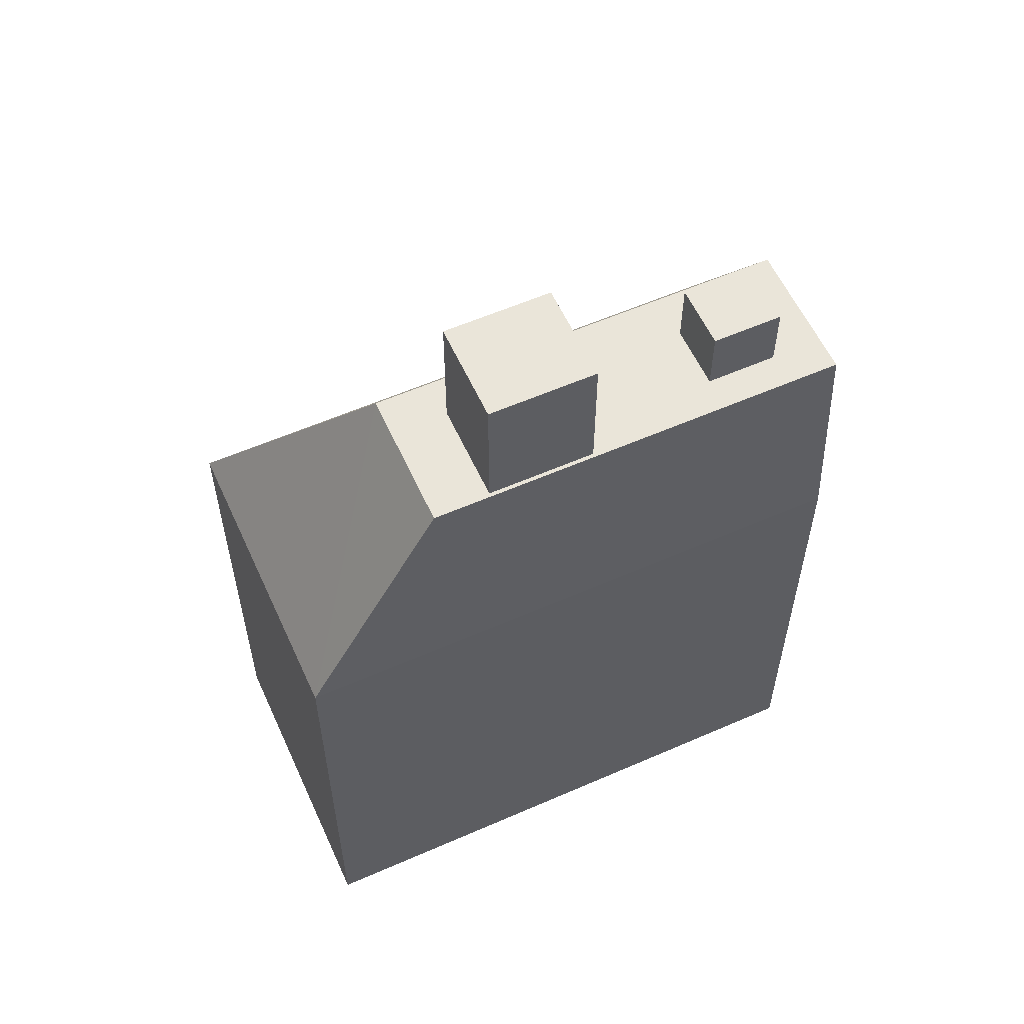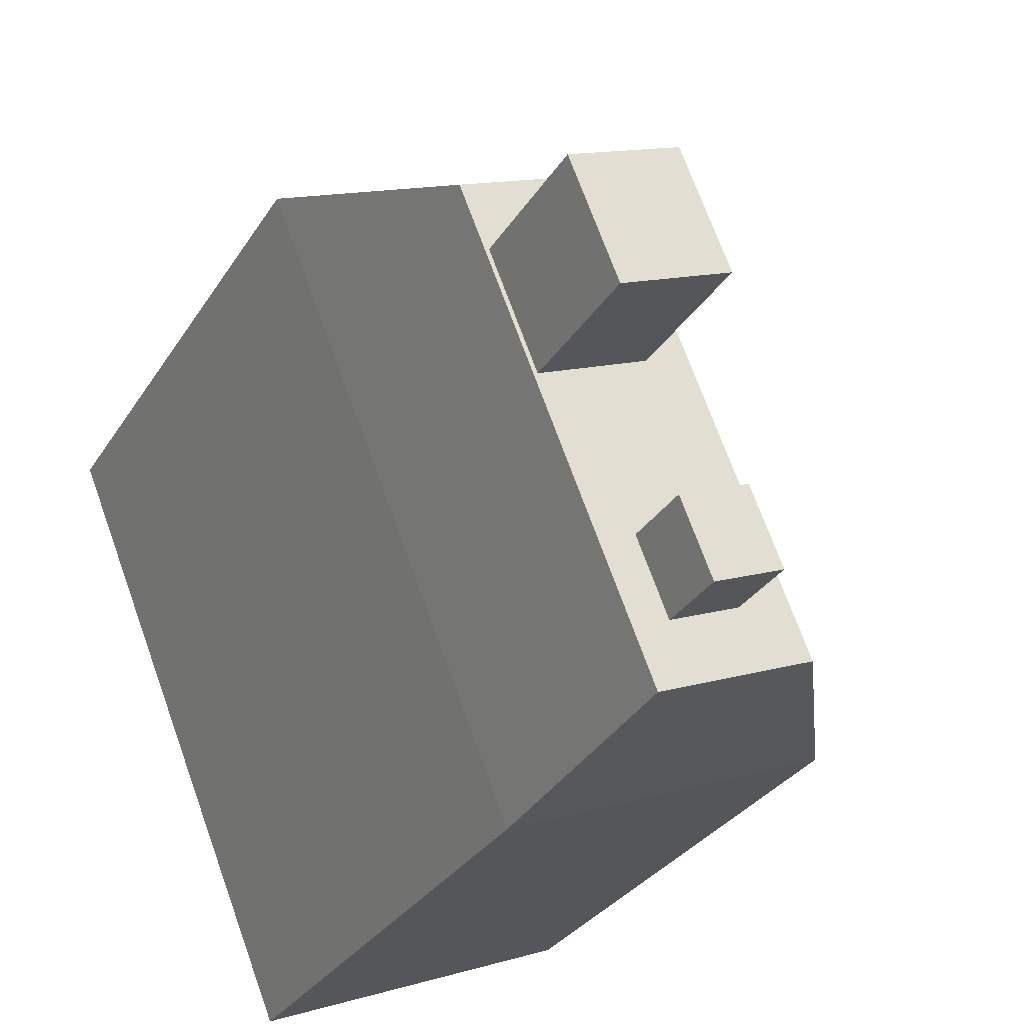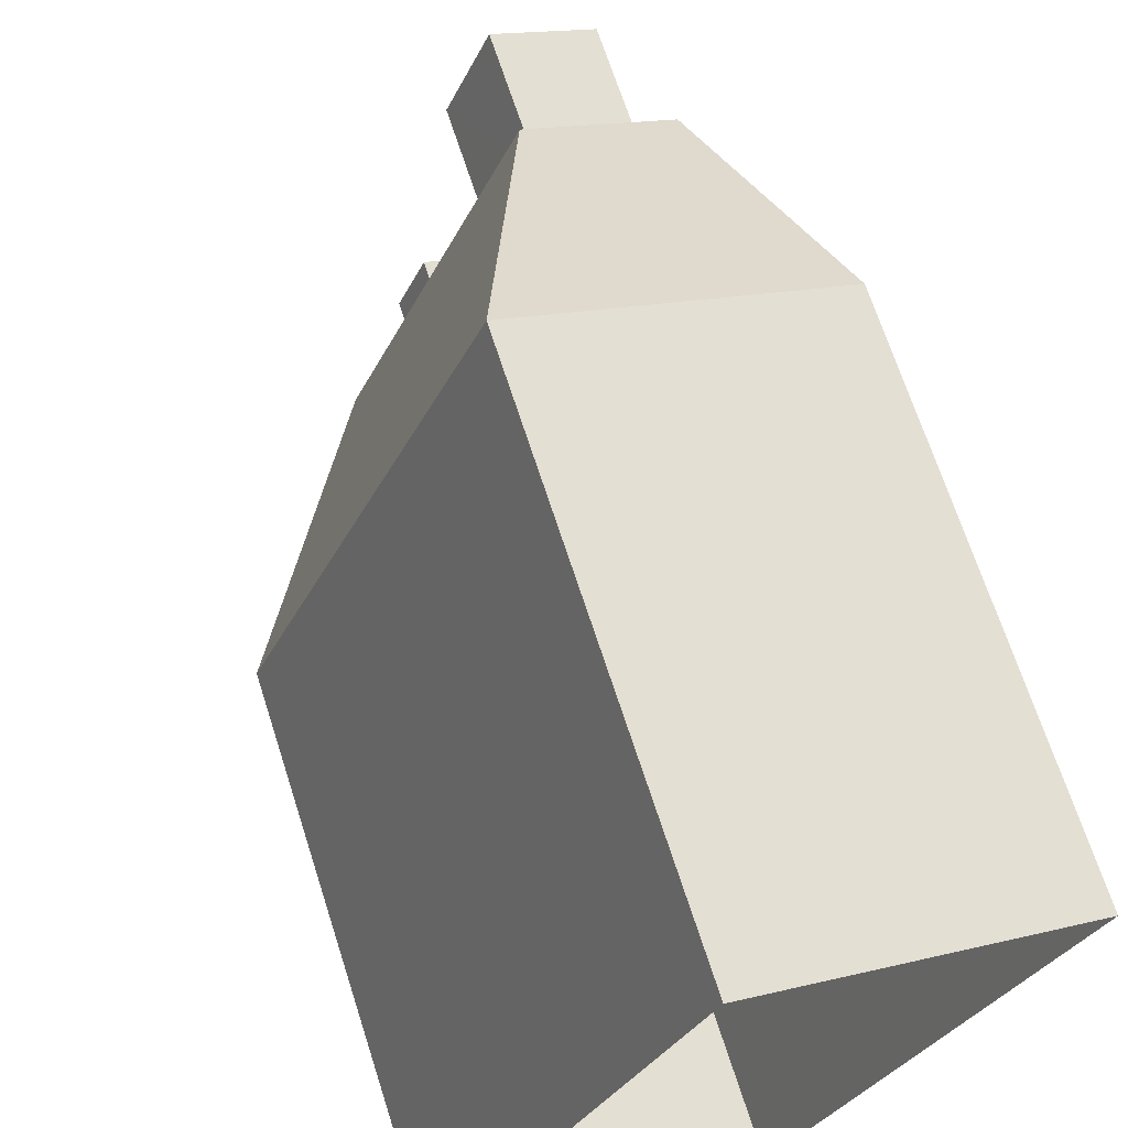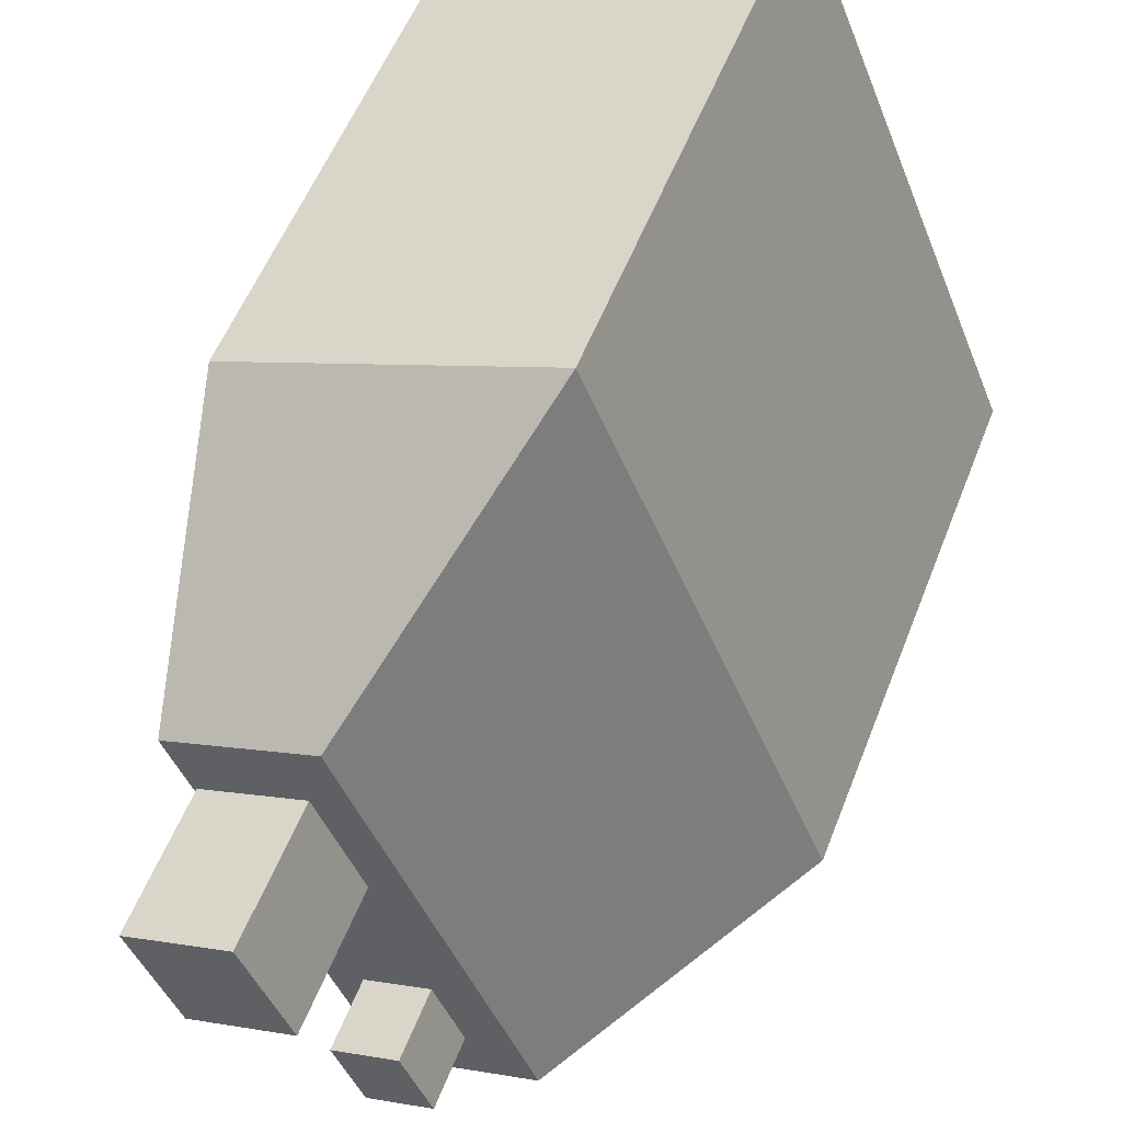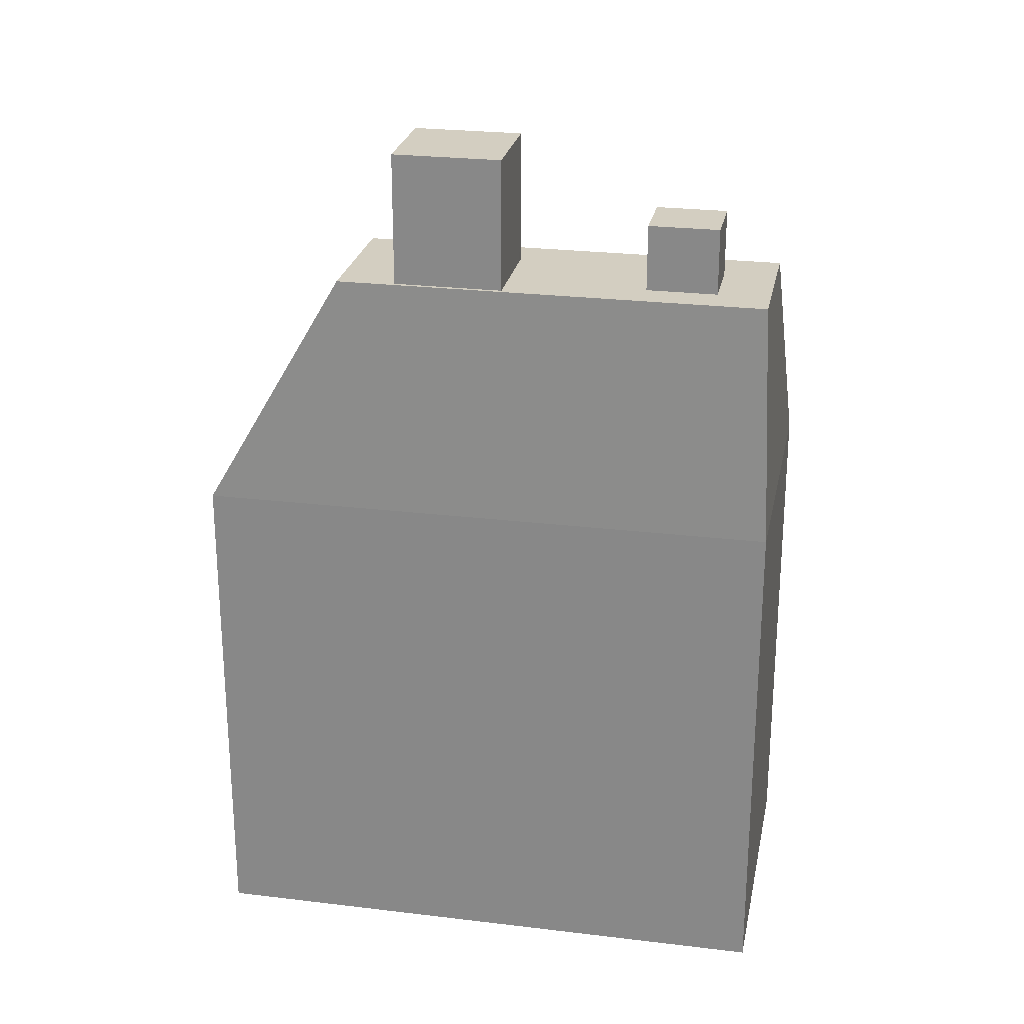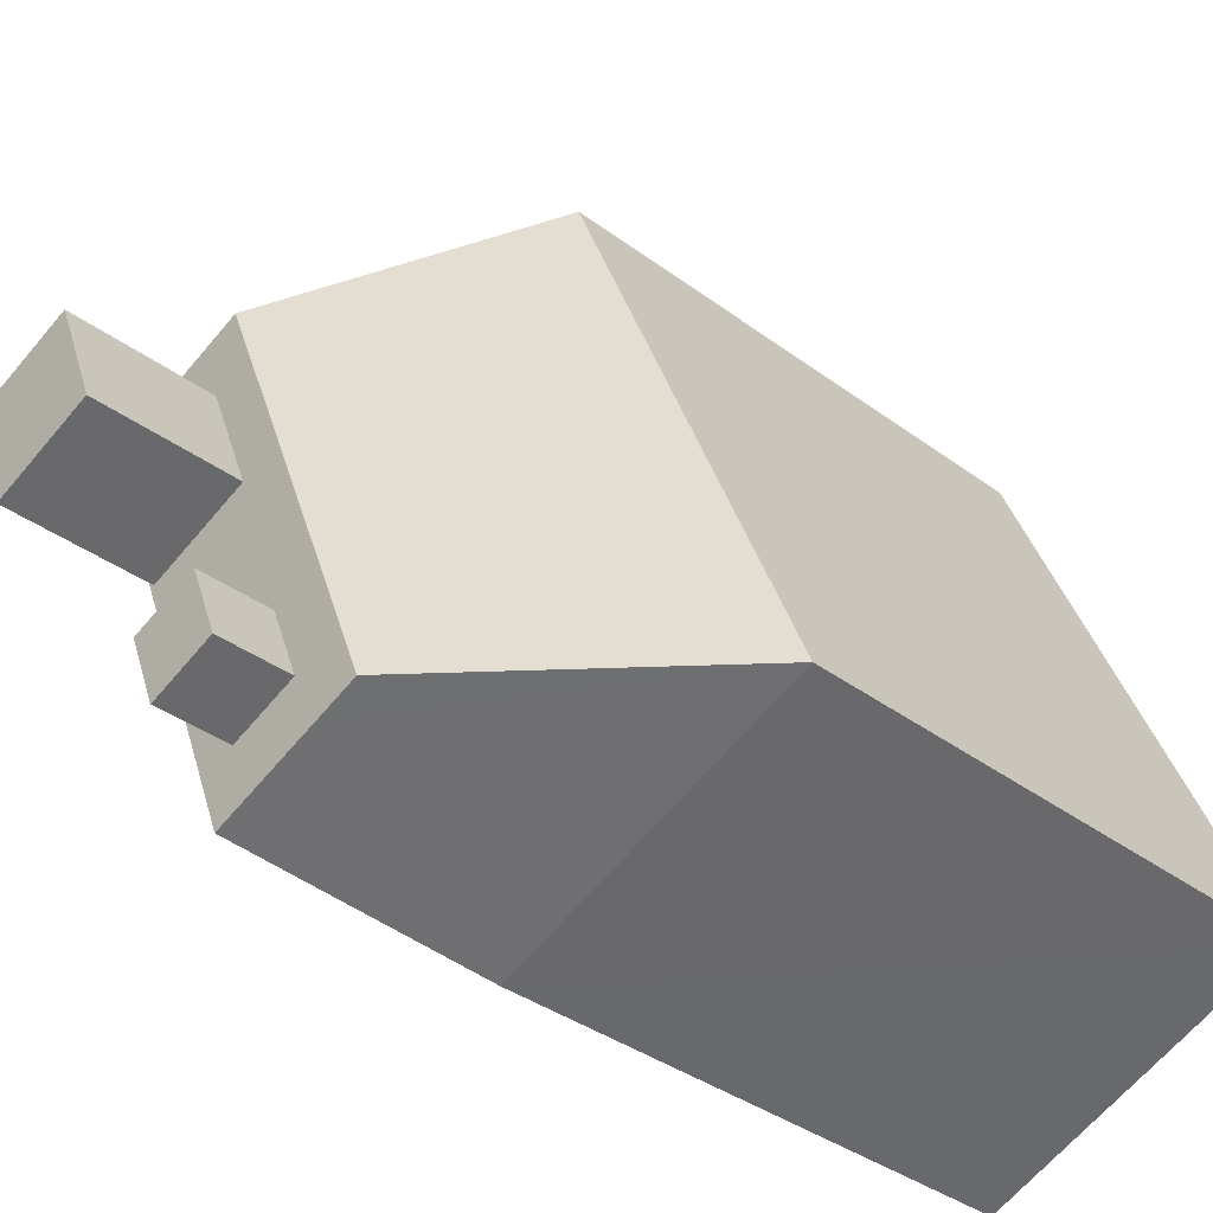
<metadata>
{"format":"obj","ext":"obj","renderer":"f3d","projection":"perspective","resolution":1024,"background":"white","views":[{"elev":58.2,"azim":-92.3,"up":"+Z"},{"elev":-29.8,"azim":-26.0,"up":"+Y"},{"elev":68.3,"azim":162.2,"up":"+Y"},{"elev":54.2,"azim":20.9,"up":"+Y"},{"elev":25.0,"azim":-56.8,"up":"+Z"},{"elev":-36.3,"azim":45.8,"up":"+Y"}]}
</metadata>
<code>
v -5688 -3.45e+04 4.744
v -5678 -3.449e+04 4.745
v -5670 -3.451e+04 4.733
v -5680 -3.451e+04 4.732
v -5678 -3.449e+04 21.86
v -5676 -3.451e+04 30.14
v -5670 -3.451e+04 21.85
v -5681 -3.45e+04 30.15
v -5688 -3.45e+04 21.86
v -5682 -3.45e+04 30.15
v -5686 -3.45e+04 30.15
v -5680 -3.451e+04 30.14
v -5677 -3.451e+04 30.14
v -5680 -3.451e+04 30.14
v -5683 -3.451e+04 30.15
v -5685 -3.45e+04 30.15
v -5678 -3.451e+04 30.14
v -5682 -3.45e+04 30.15
v -5681 -3.451e+04 30.14
v -5679 -3.451e+04 30.14
v -5681 -3.45e+04 30.15
v -5680 -3.45e+04 30.15
v -5679 -3.451e+04 32.37
v -5680 -3.451e+04 32.37
v -5678 -3.451e+04 32.37
v -5681 -3.451e+04 32.37
v -5685 -3.45e+04 34.6
v -5683 -3.451e+04 34.6
v -5680 -3.45e+04 34.6
v -5682 -3.45e+04 34.6
v -5680 -3.451e+04 21.85
f 1 2 3
f 4 1 3
f 5 6 7
f 8 6 5
f 9 10 8
f 9 11 10
f 9 8 5
f 12 13 14
f 12 15 11
f 16 10 11
f 13 17 14
f 10 16 18
f 19 20 21
f 12 14 19
f 15 19 21
f 11 15 16
f 12 19 15
f 20 22 21
f 18 8 10
f 8 18 22
f 8 22 6
f 13 6 17
f 17 6 20
f 6 22 20
f 23 24 25
f 23 26 24
f 27 28 29
f 30 27 29
f 31 4 3
f 7 31 3
f 31 9 1
f 4 31 1
f 9 2 1
f 9 5 2
f 7 3 2
f 5 7 2
f 7 12 31
f 13 12 7
f 6 13 7
f 9 31 11
f 31 12 11
f 17 25 24
f 14 17 24
f 19 24 26
f 19 14 24
f 20 26 23
f 20 19 26
f 20 23 25
f 17 20 25
f 15 21 28
f 21 22 29
f 21 29 28
f 28 16 15
f 28 27 16
f 27 18 16
f 27 30 18
f 18 29 22
f 18 30 29

</code>
